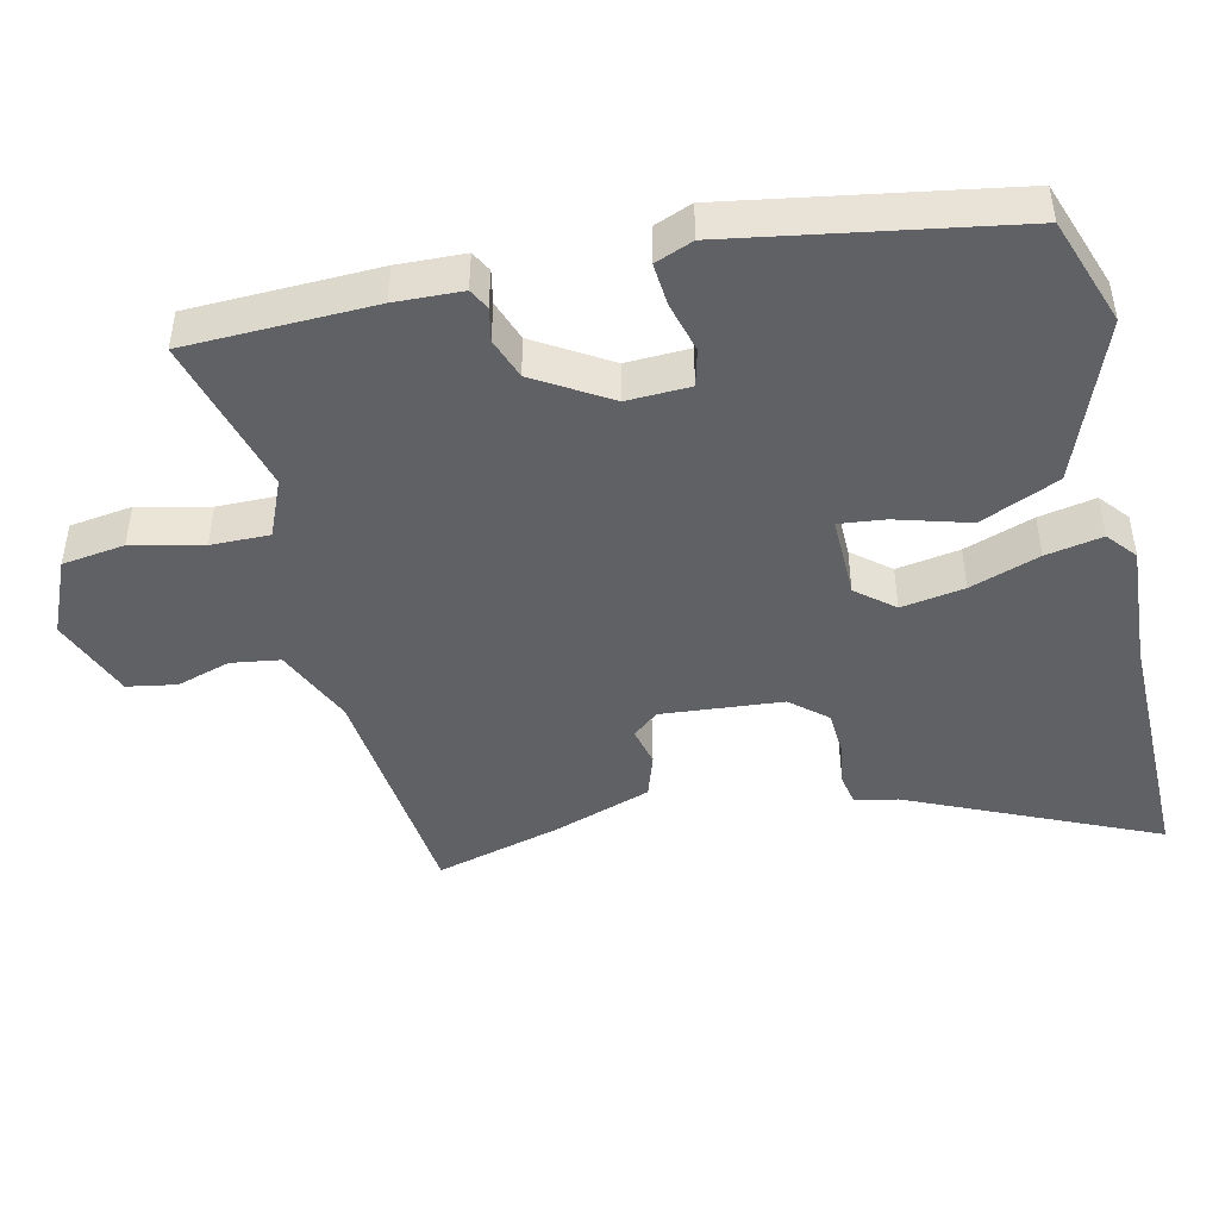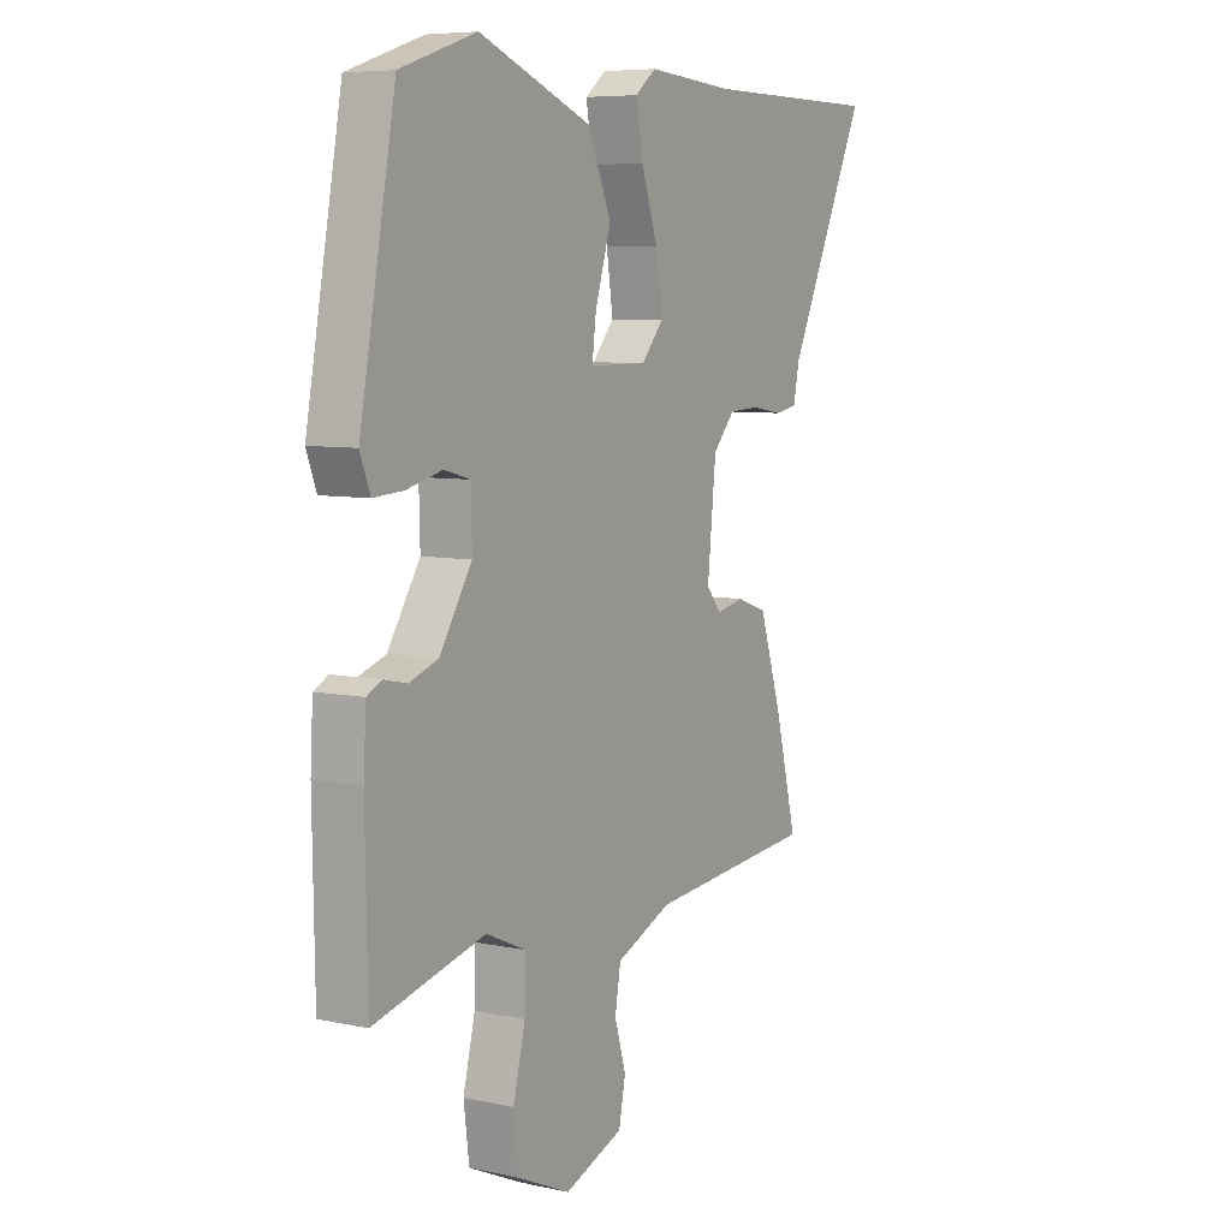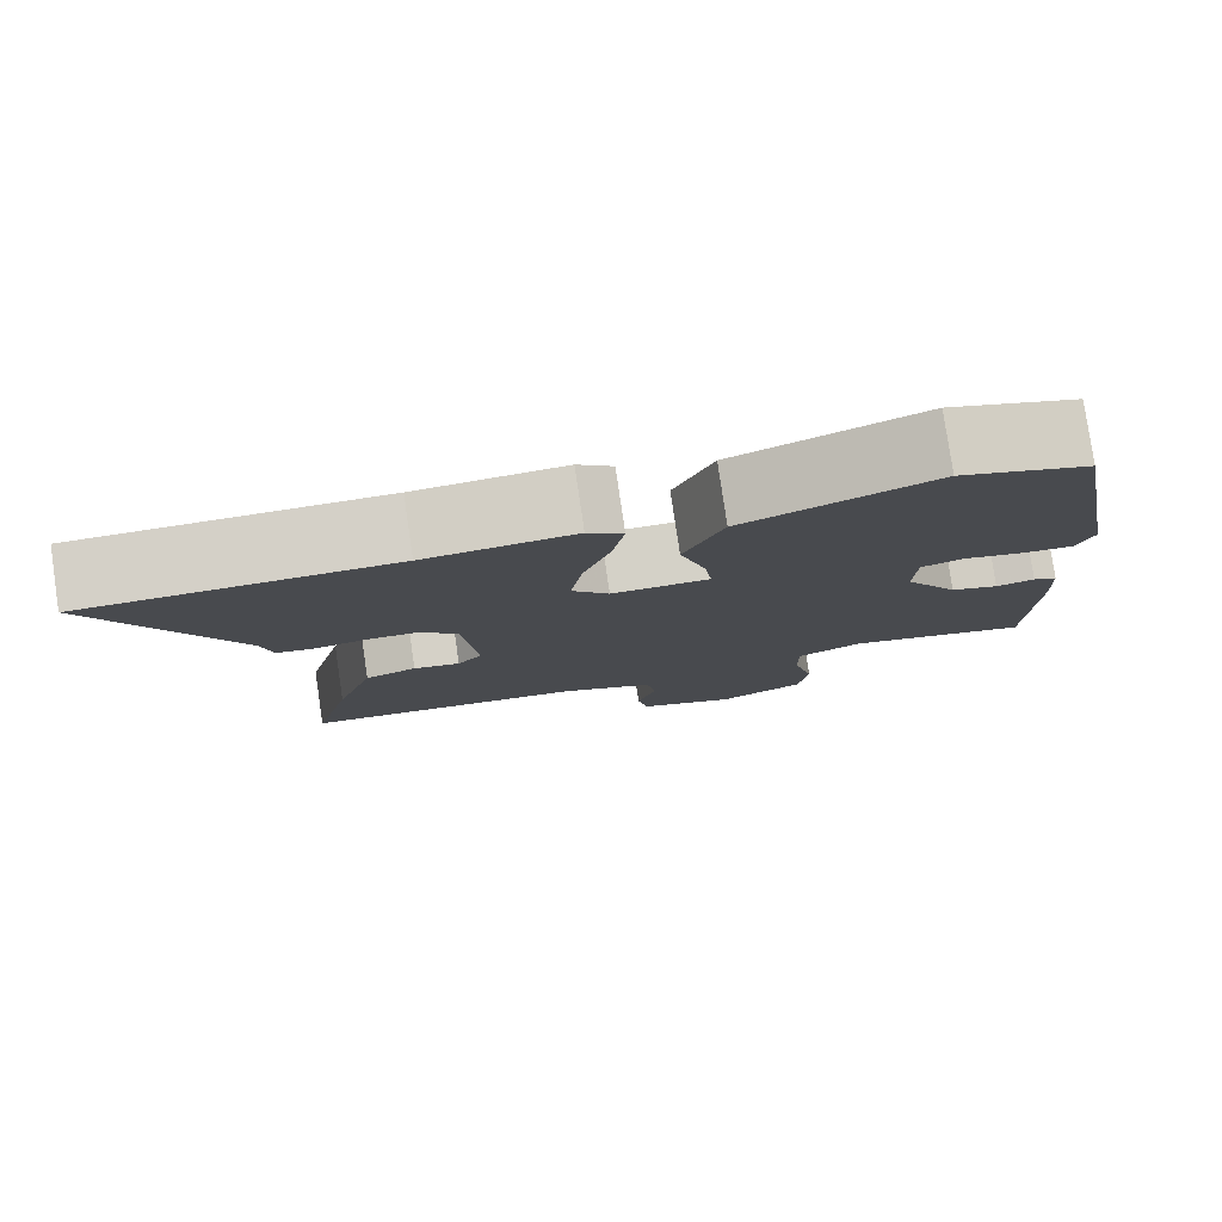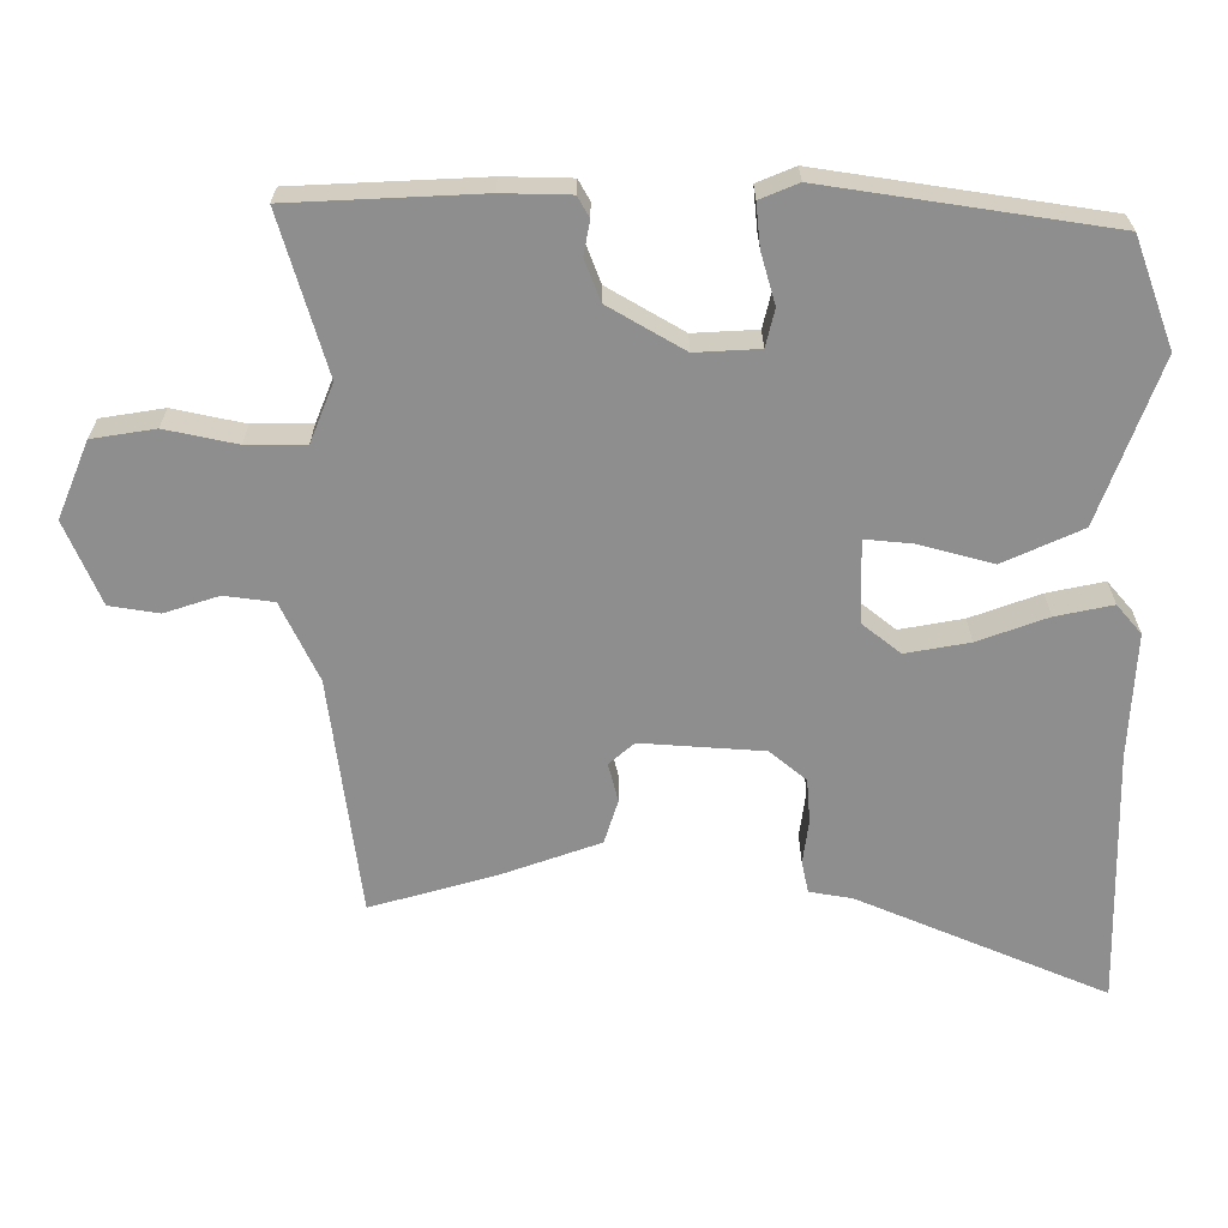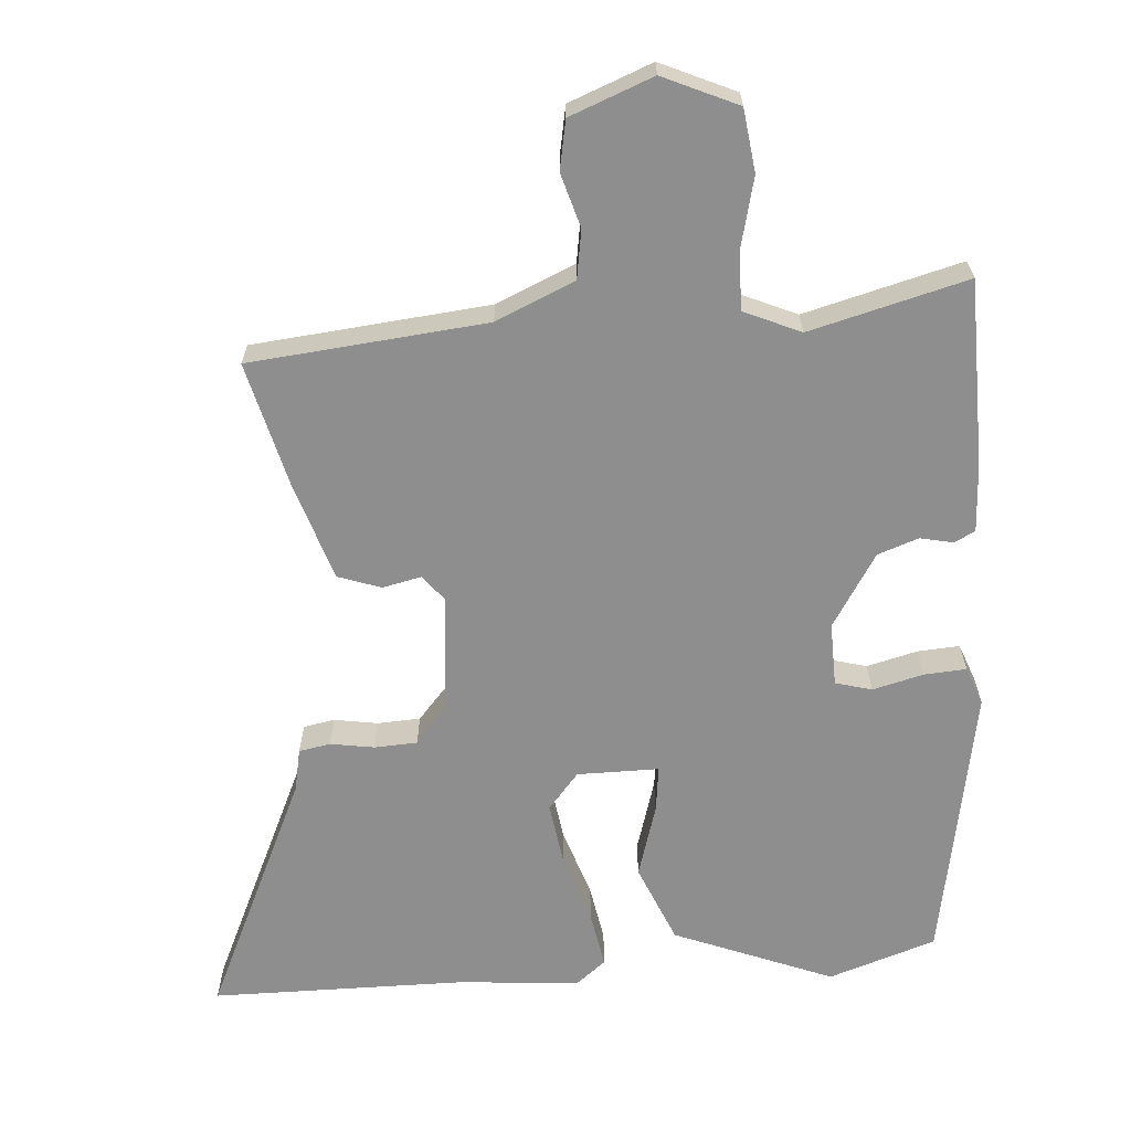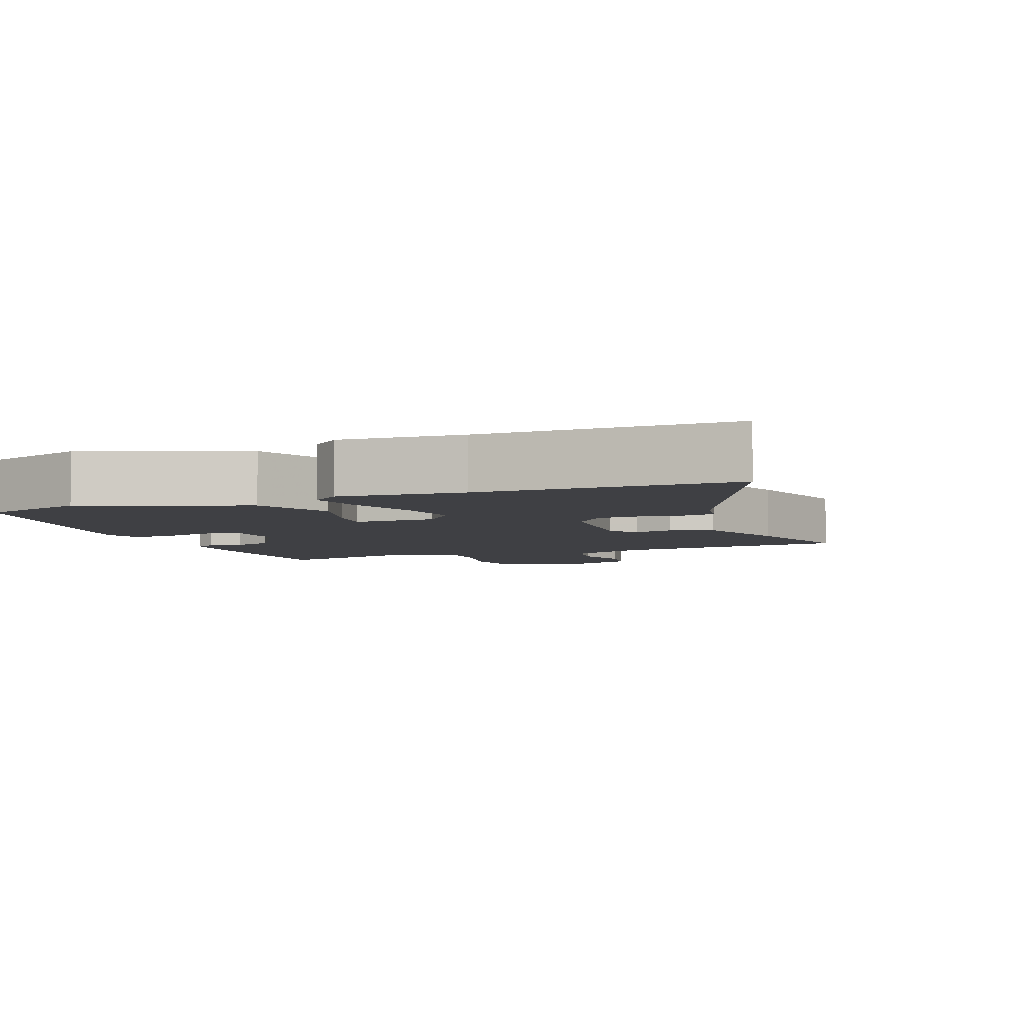
<metadata>
{"format":"obj","ext":"obj","renderer":"f3d","projection":"perspective","resolution":1024,"background":"white","views":[{"elev":-45.9,"azim":-76.2,"up":"+Y"},{"elev":7.0,"azim":-58.2,"up":"+Z"},{"elev":79.8,"azim":171.6,"up":"+Z"},{"elev":-65.0,"azim":-88.2,"up":"+Y"},{"elev":-65.0,"azim":-175.7,"up":"+Y"},{"elev":-5.0,"azim":22.2,"up":"+Y"}]}
</metadata>
<code>
v 0.304 0.07 0.502
v 0.658 0.07 0.499
v 0.502 0.07 0.161
v 0.49 0.07 0.102
v 0.446 0.07 0.094
v 0.385 0.07 0.104
v 0.325 0.07 0.101
v 0.282 0.07 0.052
v 0.265 0.07 -0.116
v 0.294 0.07 -0.152
v 0.348 0.07 -0.14
v 0.408 0.07 -0.161
v 0.452 0.07 -0.298
v 0.496 0.07 -0.473
v 0.165 0.07 -0.505
v 0.055 0.07 -0.553
v 0.044 0.07 -0.621
v 0.066 0.07 -0.696
v 0.053 0.07 -0.764
v -0.063 0.07 -0.809
v -0.167 0.07 -0.762
v -0.178 0.07 -0.675
v -0.154 0.07 -0.577
v -0.152 0.07 -0.496
v -0.231 0.07 -0.461
v -0.451 0.07 -0.518
v -0.455 0.07 -0.257
v -0.45 0.07 -0.164
v -0.421 0.07 -0.149
v -0.375 0.07 -0.159
v -0.318 0.07 -0.139
v -0.254 0.07 -0.037
v -0.256 0.07 0.051
v -0.307 0.07 0.065
v -0.378 0.07 0.047
v -0.437 0.07 0.043
v -0.457 0.07 0.096
v -0.386 0.07 0.483
v -0.236 0.07 0.533
v -0.014 0.07 0.444
v 0.032 0.07 0.334
v 0.001 0.07 0.232
v -0.007 0.07 0.168
v 0.107 0.07 0.168
v 0.15 0.07 0.219
v 0.137 0.07 0.307
v 0.105 0.07 0.404
v 0.091 0.07 0.483
v 0.132 0.07 0.516
v 0.304 0 0.502
v 0.658 0 0.499
v 0.502 0 0.161
v 0.49 0 0.102
v 0.446 0 0.094
v 0.385 0 0.104
v 0.325 0 0.101
v 0.282 0 0.052
v 0.265 0 -0.116
v 0.294 0 -0.152
v 0.348 0 -0.14
v 0.408 0 -0.161
v 0.452 0 -0.298
v 0.496 0 -0.473
v 0.165 0 -0.505
v 0.055 0 -0.553
v 0.044 0 -0.621
v 0.066 0 -0.696
v 0.053 0 -0.764
v -0.063 0 -0.809
v -0.167 0 -0.762
v -0.178 0 -0.675
v -0.154 0 -0.577
v -0.152 0 -0.496
v -0.231 0 -0.461
v -0.451 0 -0.518
v -0.455 0 -0.257
v -0.45 0 -0.164
v -0.421 0 -0.149
v -0.375 0 -0.159
v -0.318 0 -0.139
v -0.254 0 -0.037
v -0.256 0 0.051
v -0.307 0 0.065
v -0.378 0 0.047
v -0.437 0 0.043
v -0.457 0 0.096
v -0.386 0 0.483
v -0.236 0 0.533
v -0.014 0 0.444
v 0.032 0 0.334
v 0.001 0 0.232
v -0.007 0 0.168
v 0.107 0 0.168
v 0.15 0 0.219
v 0.137 0 0.307
v 0.105 0 0.404
v 0.091 0 0.483
v 0.132 0 0.516
f 46 47 48 49
f 45 46 49 1
f 39 40 41 42
f 39 42 43
f 38 39 43
f 37 38 43
f 34 35 36 37
f 34 37 43 44
f 27 28 29 30
f 25 26 27 30
f 24 25 30 31
f 20 21 22 23
f 20 23 24
f 17 18 19 20
f 16 17 20 24
f 15 16 24 31
f 10 11 12 13
f 10 13 14 15
f 3 4 5 6
f 3 6 7
f 45 1 2 3
f 44 45 3 7
f 33 34 44 7
f 10 15 31 32
f 9 10 32 33
f 8 9 33
f 7 8 33
f 98 97 96 95
f 50 98 95 94
f 91 90 89 88
f 92 91 88
f 92 88 87
f 92 87 86
f 86 85 84 83
f 93 92 86 83
f 79 78 77 76
f 79 76 75 74
f 80 79 74 73
f 72 71 70 69
f 73 72 69
f 69 68 67 66
f 73 69 66 65
f 80 73 65 64
f 62 61 60 59
f 64 63 62 59
f 55 54 53 52
f 56 55 52
f 52 51 50 94
f 56 52 94 93
f 56 93 83 82
f 81 80 64 59
f 82 81 59 58
f 82 58 57
f 82 57 56
f 1 50 51 2
f 2 51 52 3
f 3 52 53 4
f 4 53 54 5
f 5 54 55 6
f 6 55 56 7
f 7 56 57 8
f 8 57 58 9
f 9 58 59 10
f 10 59 60 11
f 11 60 61 12
f 12 61 62 13
f 13 62 63 14
f 14 63 64 15
f 15 64 65 16
f 16 65 66 17
f 17 66 67 18
f 18 67 68 19
f 19 68 69 20
f 20 69 70 21
f 21 70 71 22
f 22 71 72 23
f 23 72 73 24
f 24 73 74 25
f 25 74 75 26
f 26 75 76 27
f 27 76 77 28
f 28 77 78 29
f 29 78 79 30
f 30 79 80 31
f 31 80 81 32
f 32 81 82 33
f 33 82 83 34
f 34 83 84 35
f 35 84 85 36
f 36 85 86 37
f 37 86 87 38
f 38 87 88 39
f 39 88 89 40
f 40 89 90 41
f 41 90 91 42
f 42 91 92 43
f 43 92 93 44
f 44 93 94 45
f 45 94 95 46
f 46 95 96 47
f 47 96 97 48
f 48 97 98 49
f 49 98 50 1

</code>
